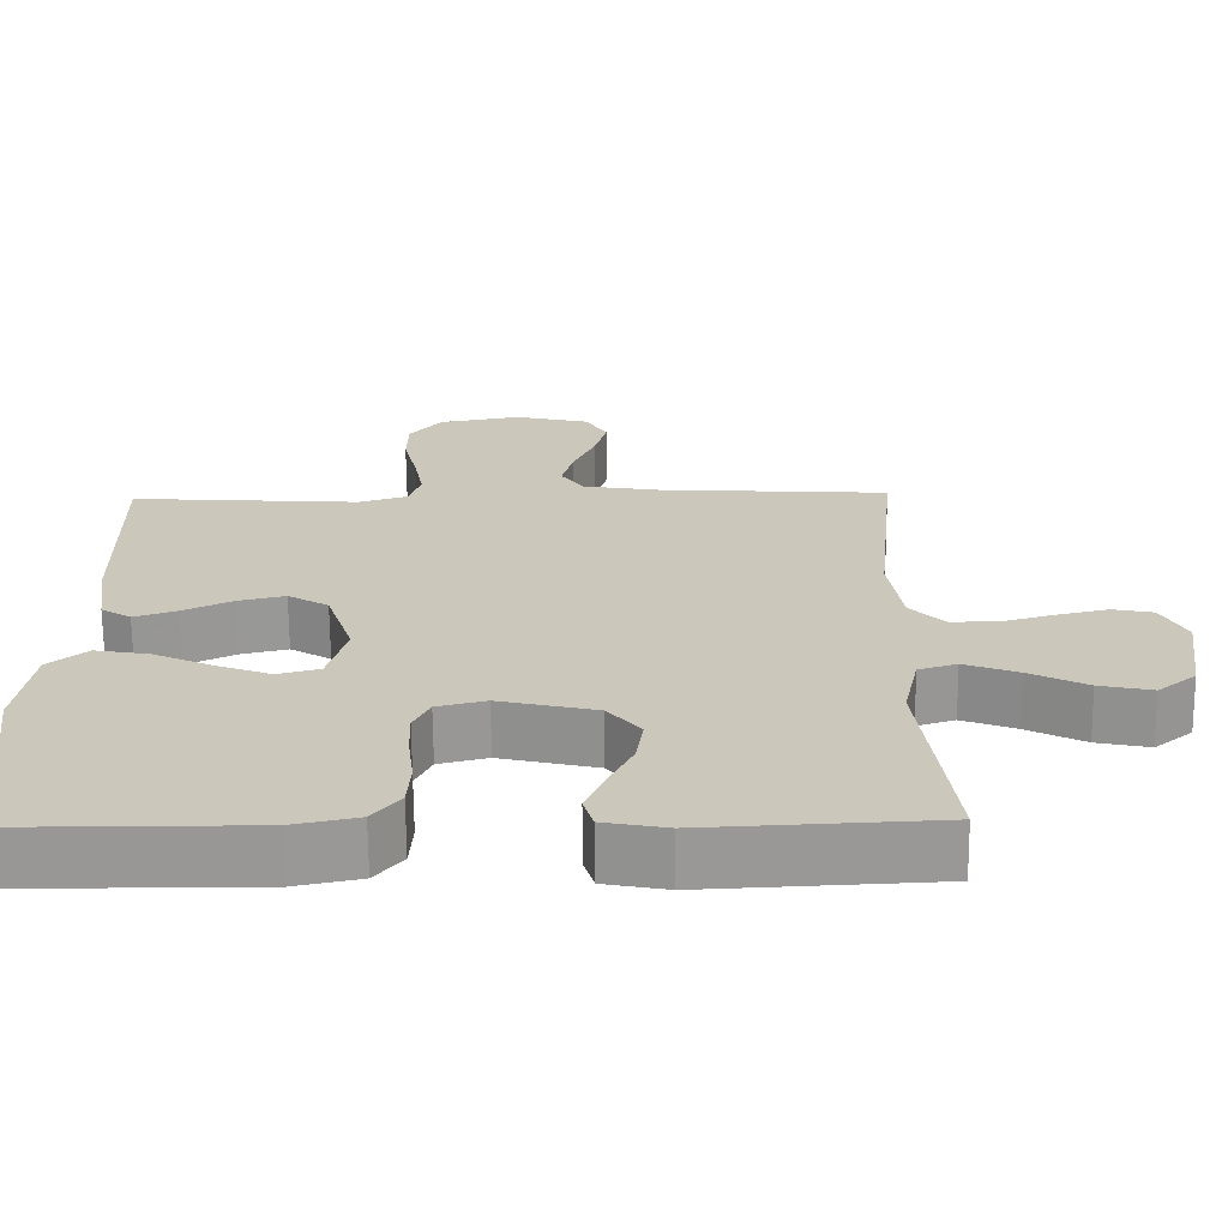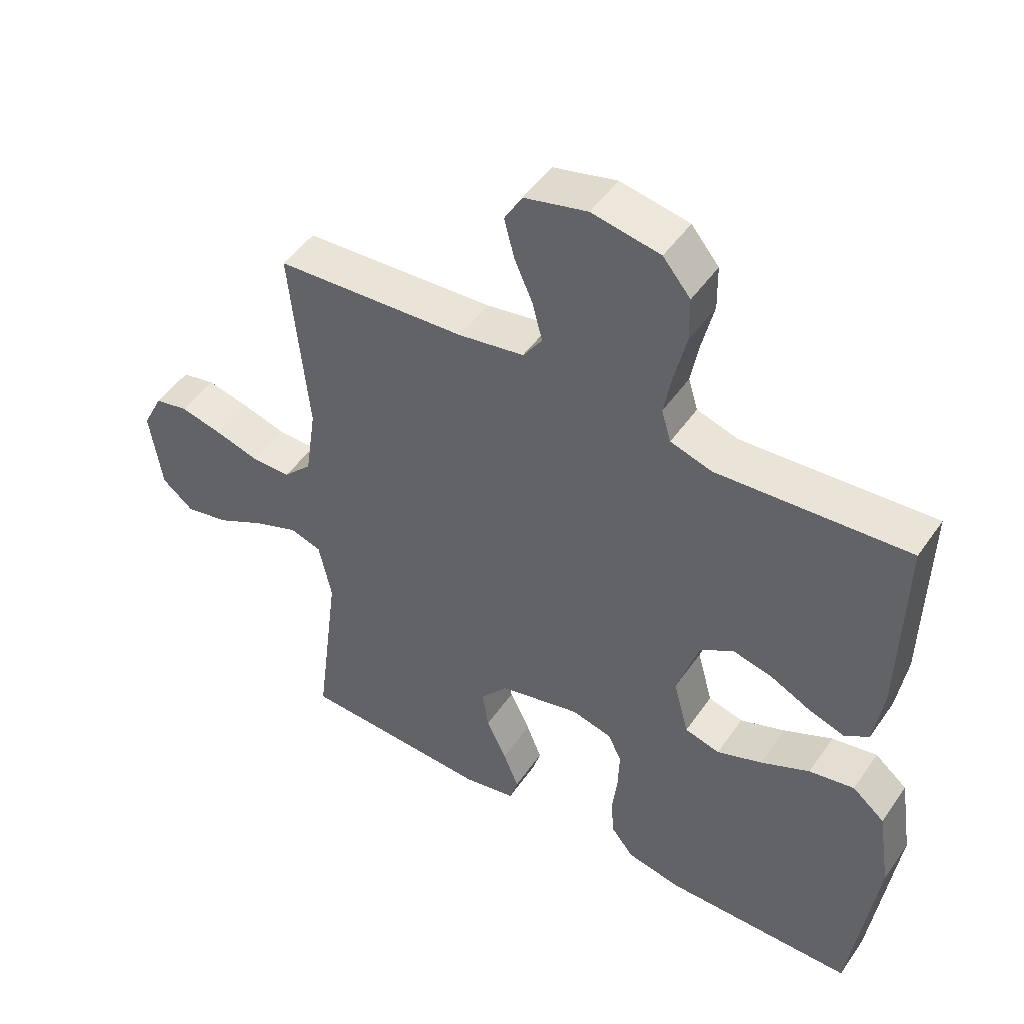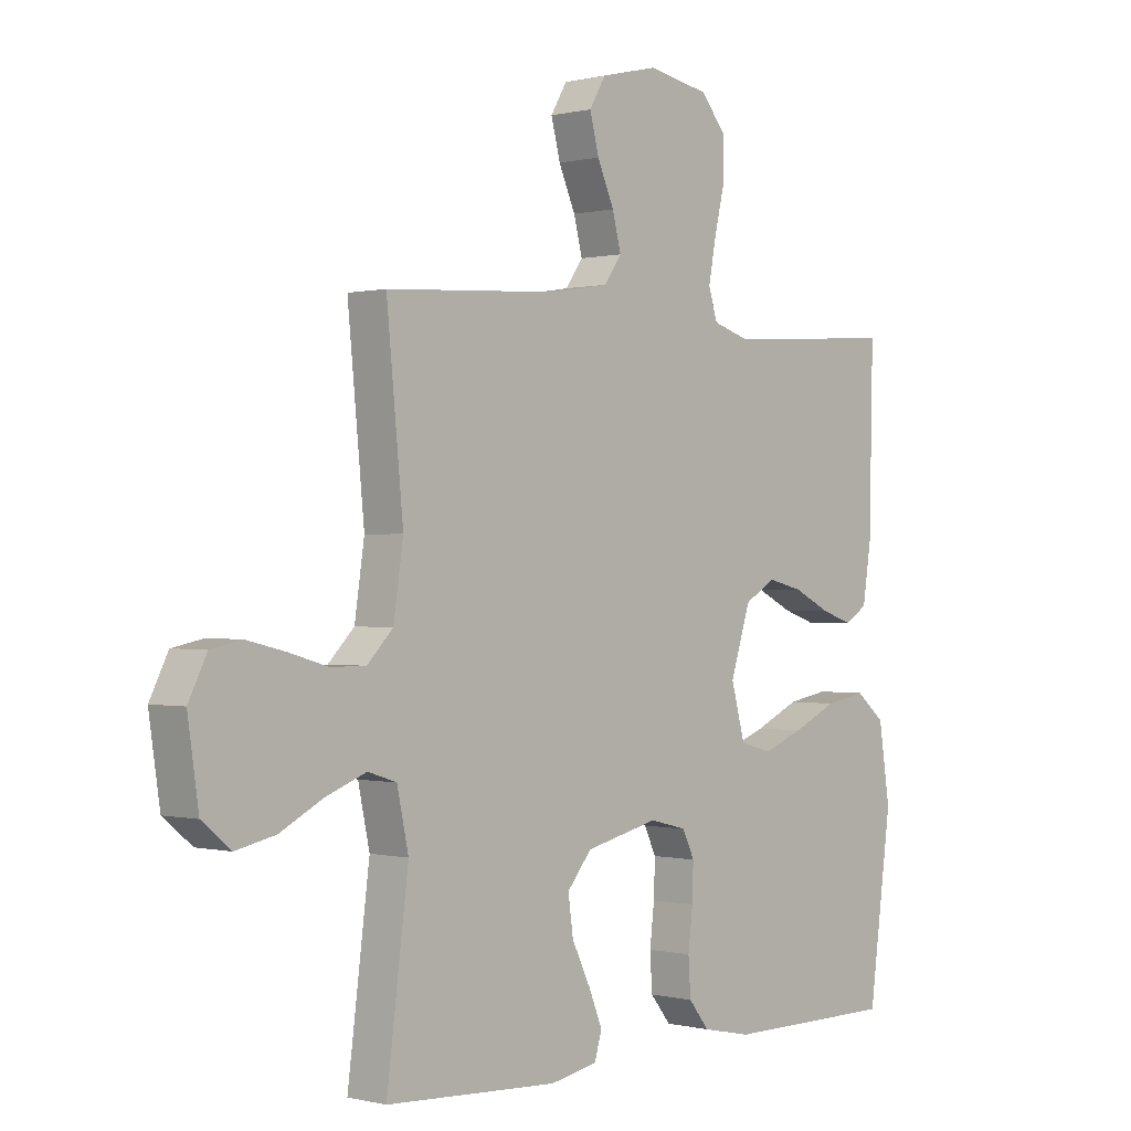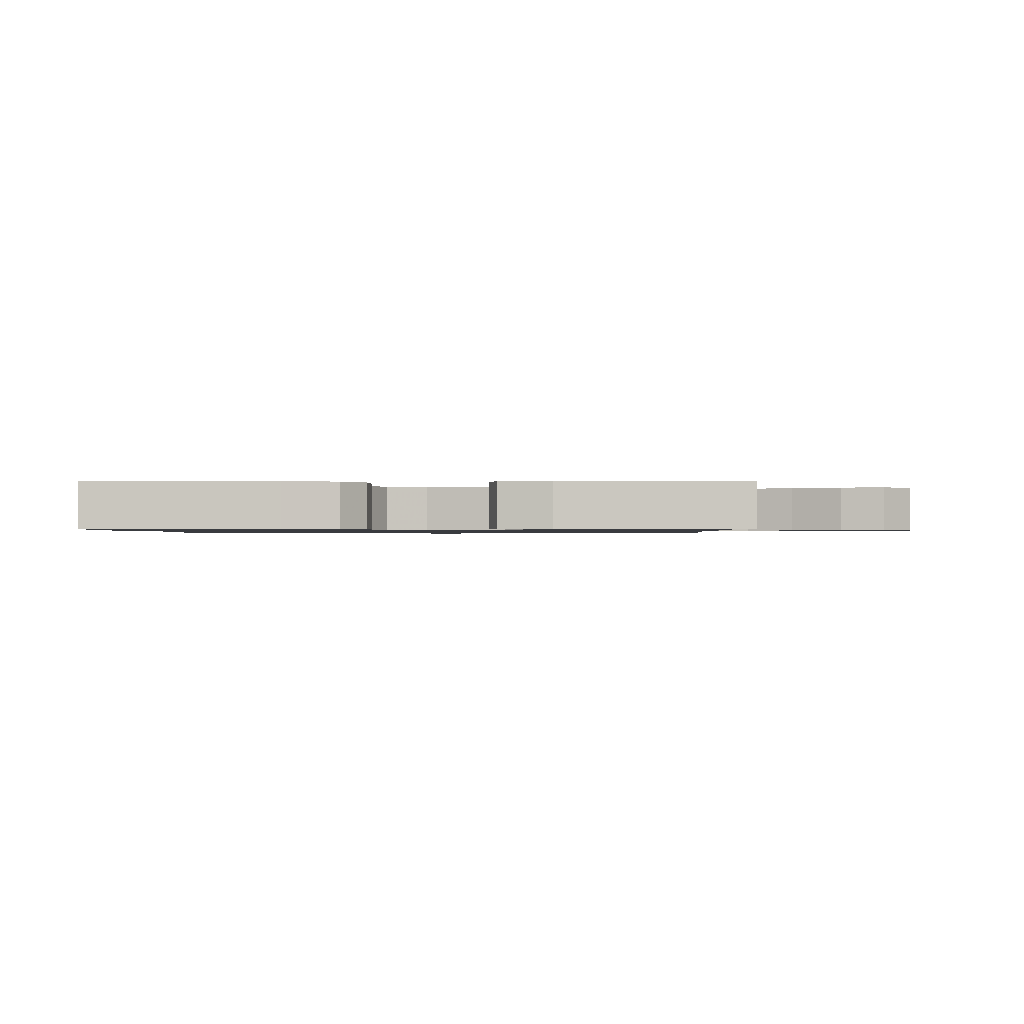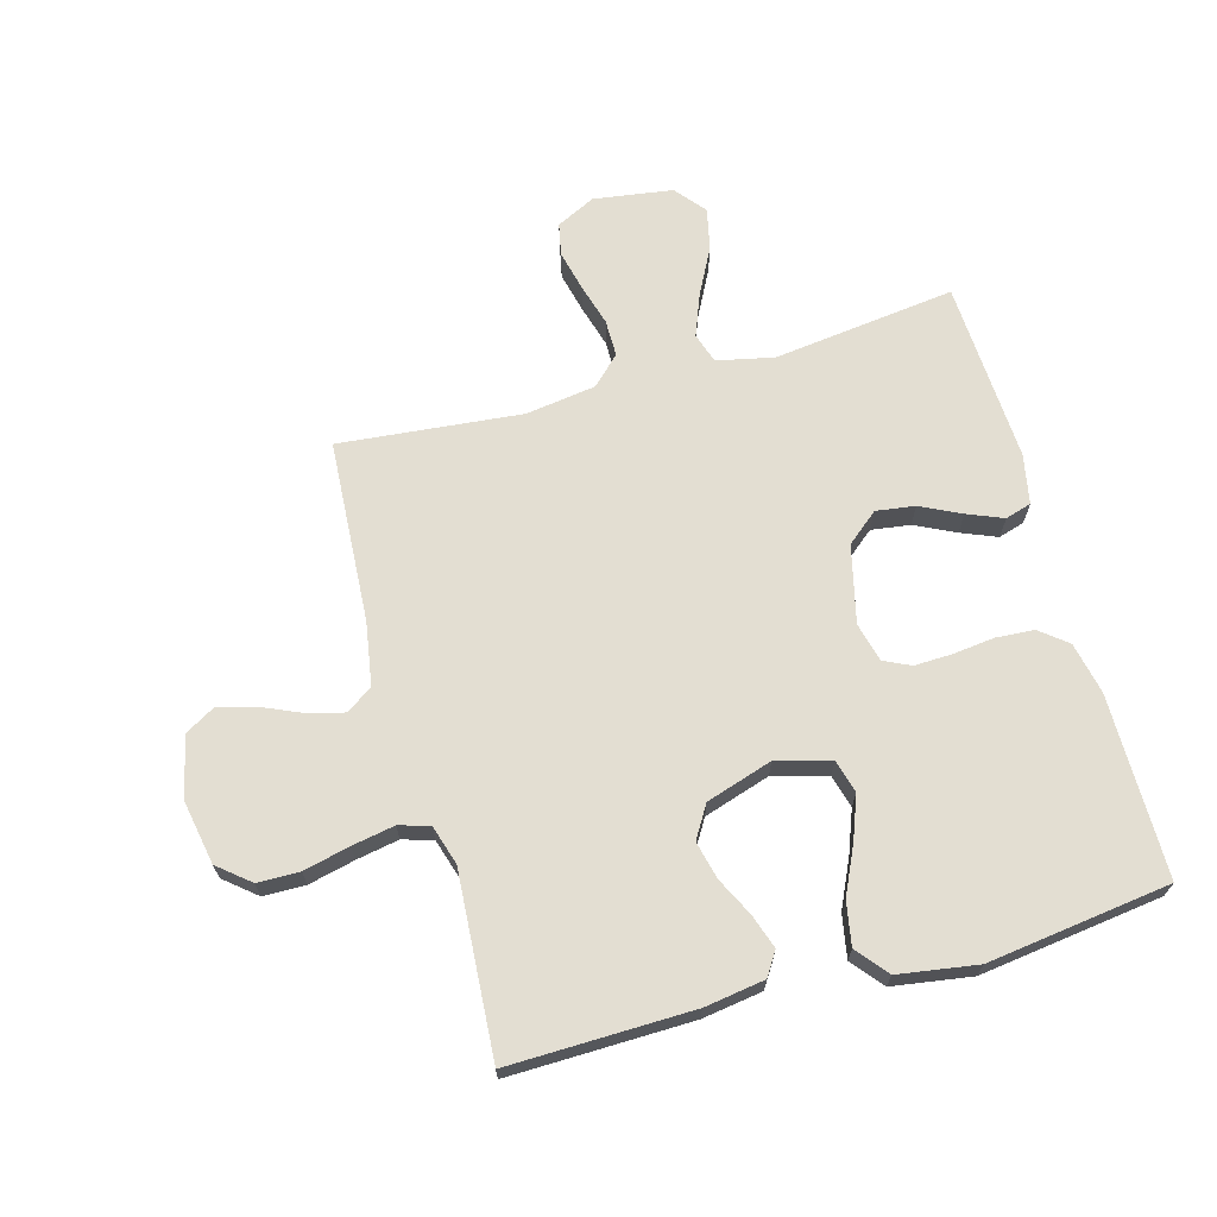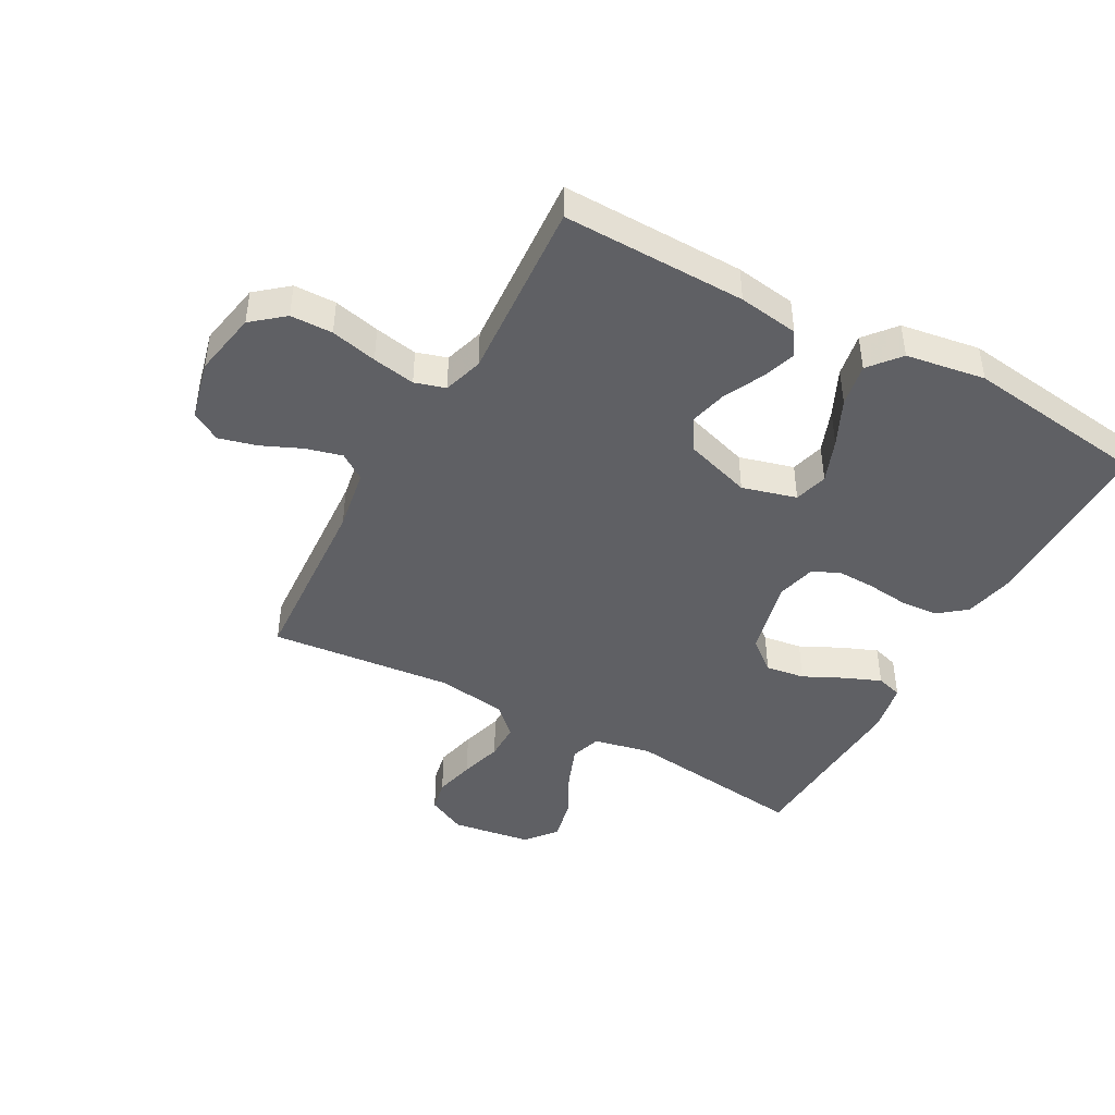
<metadata>
{"format":"obj","ext":"obj","renderer":"f3d","projection":"perspective","resolution":1024,"background":"white","views":[{"elev":-68.3,"azim":-179.5,"up":"+Z"},{"elev":48.2,"azim":33.1,"up":"+Z"},{"elev":-0.0,"azim":-47.4,"up":"+Z"},{"elev":-0.9,"azim":-179.8,"up":"+Y"},{"elev":67.6,"azim":74.5,"up":"+Y"},{"elev":-44.3,"azim":61.3,"up":"+Y"}]}
</metadata>
<code>
v -0.5 0.07 -0.5
v -0.462 0.07 -0.2
v -0.482 0.07 -0.106
v -0.532 0.07 -0.09
v -0.602 0.07 -0.117
v -0.677 0.07 -0.156
v -0.746 0.07 -0.171
v -0.796 0.07 -0.13
v -0.815 0.07 0
v -0.783 0.07 0.064
v -0.73 0.07 0.075
v -0.663 0.07 0.059
v -0.594 0.07 0.039
v -0.533 0.07 0.039
v -0.488 0.07 0.085
v -0.471 0.07 0.2
v -0.5 0.07 0.5
v -0.2 0.07 0.518
v -0.097 0.07 0.535
v -0.067 0.07 0.578
v -0.082 0.07 0.637
v -0.111 0.07 0.703
v -0.127 0.07 0.765
v -0.099 0.07 0.813
v 0 0.07 0.837
v 0.107 0.07 0.817
v 0.15 0.07 0.765
v 0.151 0.07 0.696
v 0.133 0.07 0.62
v 0.12 0.07 0.55
v 0.135 0.07 0.5
v 0.2 0.07 0.48
v 0.5 0.07 0.5
v 0.494 0.07 0.2
v 0.479 0.07 0.101
v 0.44 0.07 0.076
v 0.384 0.07 0.095
v 0.321 0.07 0.126
v 0.259 0.07 0.141
v 0.206 0.07 0.109
v 0.171 0.07 0
v 0.195 0.07 -0.089
v 0.25 0.07 -0.104
v 0.321 0.07 -0.077
v 0.398 0.07 -0.041
v 0.469 0.07 -0.028
v 0.52 0.07 -0.07
v 0.54 0.07 -0.2
v 0.5 0.07 -0.5
v 0.2 0.07 -0.501
v 0.115 0.07 -0.483
v 0.079 0.07 -0.438
v 0.075 0.07 -0.375
v 0.083 0.07 -0.307
v 0.085 0.07 -0.245
v 0.064 0.07 -0.201
v 0 0.07 -0.185
v -0.127 0.07 -0.215
v -0.17 0.07 -0.267
v -0.161 0.07 -0.331
v -0.129 0.07 -0.397
v -0.105 0.07 -0.456
v -0.118 0.07 -0.499
v -0.2 0.07 -0.515
v -0.5 0 -0.5
v -0.462 0 -0.2
v -0.482 0 -0.106
v -0.532 0 -0.09
v -0.602 0 -0.117
v -0.677 0 -0.156
v -0.746 0 -0.171
v -0.796 0 -0.13
v -0.815 0 0
v -0.783 0 0.064
v -0.73 0 0.075
v -0.663 0 0.059
v -0.594 0 0.039
v -0.533 0 0.039
v -0.488 0 0.085
v -0.471 0 0.2
v -0.5 0 0.5
v -0.2 0 0.518
v -0.097 0 0.535
v -0.067 0 0.578
v -0.082 0 0.637
v -0.111 0 0.703
v -0.127 0 0.765
v -0.099 0 0.813
v 0 0 0.837
v 0.107 0 0.817
v 0.15 0 0.765
v 0.151 0 0.696
v 0.133 0 0.62
v 0.12 0 0.55
v 0.135 0 0.5
v 0.2 0 0.48
v 0.5 0 0.5
v 0.494 0 0.2
v 0.479 0 0.101
v 0.44 0 0.076
v 0.384 0 0.095
v 0.321 0 0.126
v 0.259 0 0.141
v 0.206 0 0.109
v 0.171 0 0
v 0.195 0 -0.089
v 0.25 0 -0.104
v 0.321 0 -0.077
v 0.398 0 -0.041
v 0.469 0 -0.028
v 0.52 0 -0.07
v 0.54 0 -0.2
v 0.5 0 -0.5
v 0.2 0 -0.501
v 0.115 0 -0.483
v 0.079 0 -0.438
v 0.075 0 -0.375
v 0.083 0 -0.307
v 0.085 0 -0.245
v 0.064 0 -0.201
v 0 0 -0.185
v -0.127 0 -0.215
v -0.17 0 -0.267
v -0.161 0 -0.331
v -0.129 0 -0.397
v -0.105 0 -0.456
v -0.118 0 -0.499
v -0.2 0 -0.515
f 63 64 1 2
f 60 61 62 63
f 60 63 2 3
f 59 60 3
f 58 59 3
f 57 58 3 4
f 51 52 53 54
f 51 54 55
f 50 51 55
f 49 50 55
f 48 49 55 56
f 44 45 46 47
f 43 44 47 48
f 42 43 48 56
f 35 36 37 38
f 35 38 39
f 32 33 34 35
f 31 32 35 39
f 26 27 28 29
f 26 29 30
f 25 26 30
f 24 25 30 31
f 21 22 23 24
f 20 21 24 31
f 16 17 18
f 15 16 18 19
f 10 11 12 13
f 8 9 10 13
f 8 13 14
f 5 6 7 8
f 4 5 8 14
f 57 4 14 15
f 41 42 56 57
f 40 41 57 15
f 19 20 31 39
f 15 19 39 40
f 66 65 128 127
f 127 126 125 124
f 67 66 127 124
f 67 124 123
f 67 123 122
f 68 67 122 121
f 118 117 116 115
f 119 118 115
f 119 115 114
f 119 114 113
f 120 119 113 112
f 111 110 109 108
f 112 111 108 107
f 120 112 107 106
f 102 101 100 99
f 103 102 99
f 99 98 97 96
f 103 99 96 95
f 93 92 91 90
f 94 93 90
f 94 90 89
f 95 94 89 88
f 88 87 86 85
f 95 88 85 84
f 82 81 80
f 83 82 80 79
f 77 76 75 74
f 77 74 73 72
f 78 77 72
f 72 71 70 69
f 78 72 69 68
f 79 78 68 121
f 121 120 106 105
f 79 121 105 104
f 103 95 84 83
f 104 103 83 79
f 1 65 66 2
f 2 66 67 3
f 3 67 68 4
f 4 68 69 5
f 5 69 70 6
f 6 70 71 7
f 7 71 72 8
f 8 72 73 9
f 9 73 74 10
f 10 74 75 11
f 11 75 76 12
f 12 76 77 13
f 13 77 78 14
f 14 78 79 15
f 15 79 80 16
f 16 80 81 17
f 17 81 82 18
f 18 82 83 19
f 19 83 84 20
f 20 84 85 21
f 21 85 86 22
f 22 86 87 23
f 23 87 88 24
f 24 88 89 25
f 25 89 90 26
f 26 90 91 27
f 27 91 92 28
f 28 92 93 29
f 29 93 94 30
f 30 94 95 31
f 31 95 96 32
f 32 96 97 33
f 33 97 98 34
f 34 98 99 35
f 35 99 100 36
f 36 100 101 37
f 37 101 102 38
f 38 102 103 39
f 39 103 104 40
f 40 104 105 41
f 41 105 106 42
f 42 106 107 43
f 43 107 108 44
f 44 108 109 45
f 45 109 110 46
f 46 110 111 47
f 47 111 112 48
f 48 112 113 49
f 49 113 114 50
f 50 114 115 51
f 51 115 116 52
f 52 116 117 53
f 53 117 118 54
f 54 118 119 55
f 55 119 120 56
f 56 120 121 57
f 57 121 122 58
f 58 122 123 59
f 59 123 124 60
f 60 124 125 61
f 61 125 126 62
f 62 126 127 63
f 63 127 128 64
f 64 128 65 1

</code>
